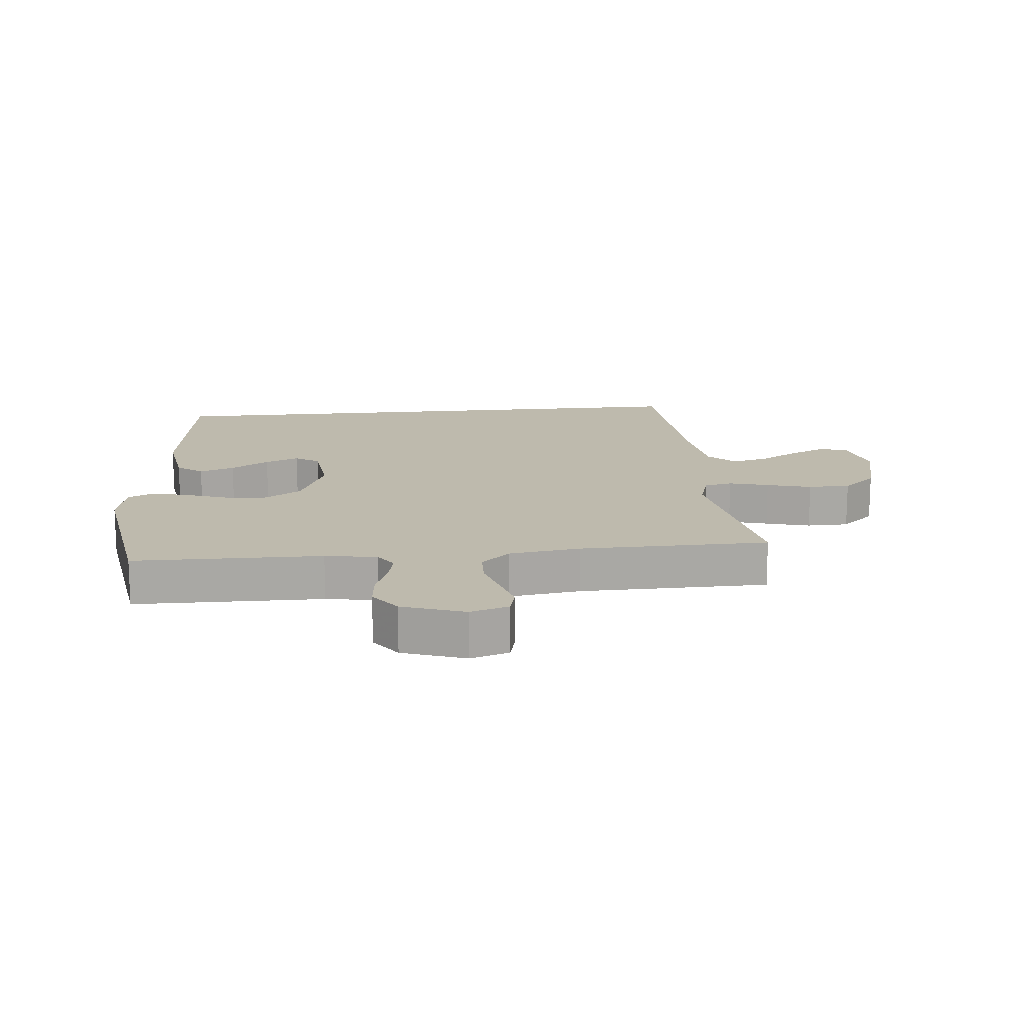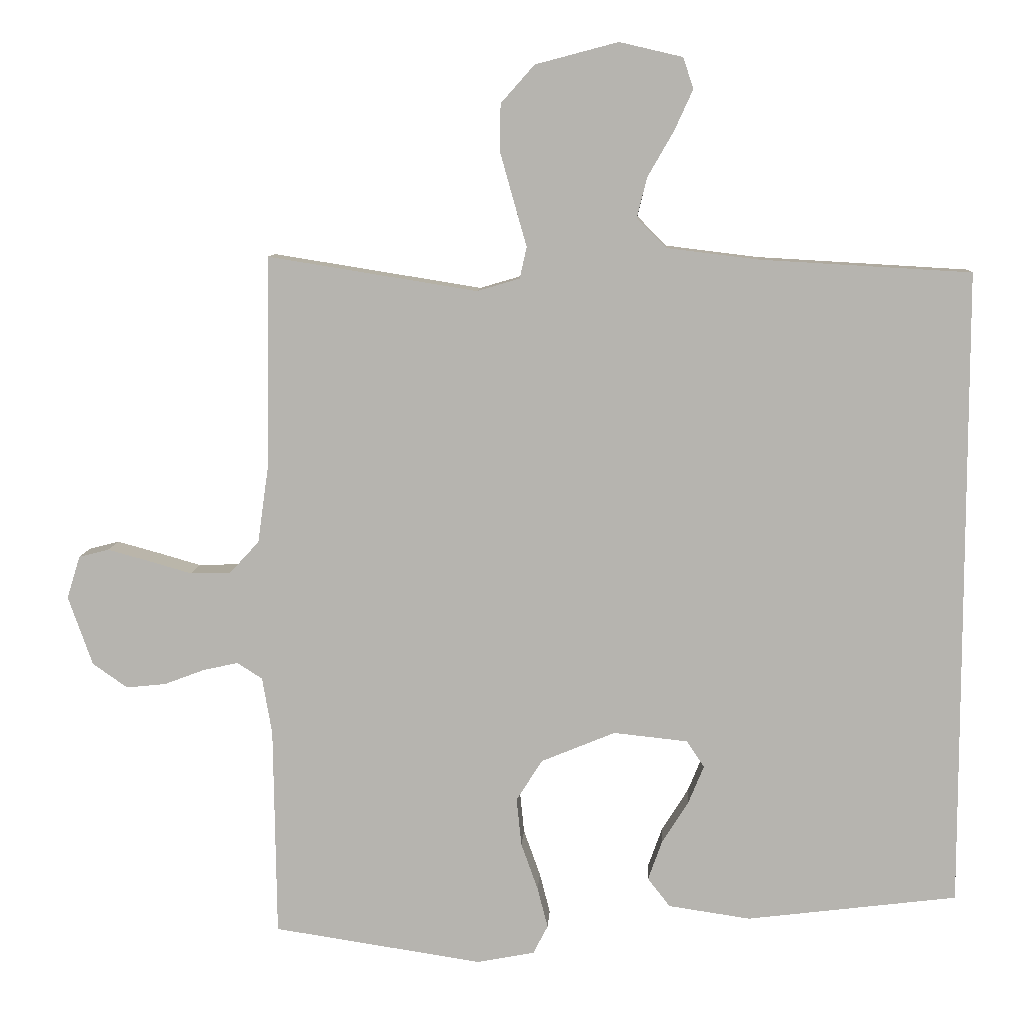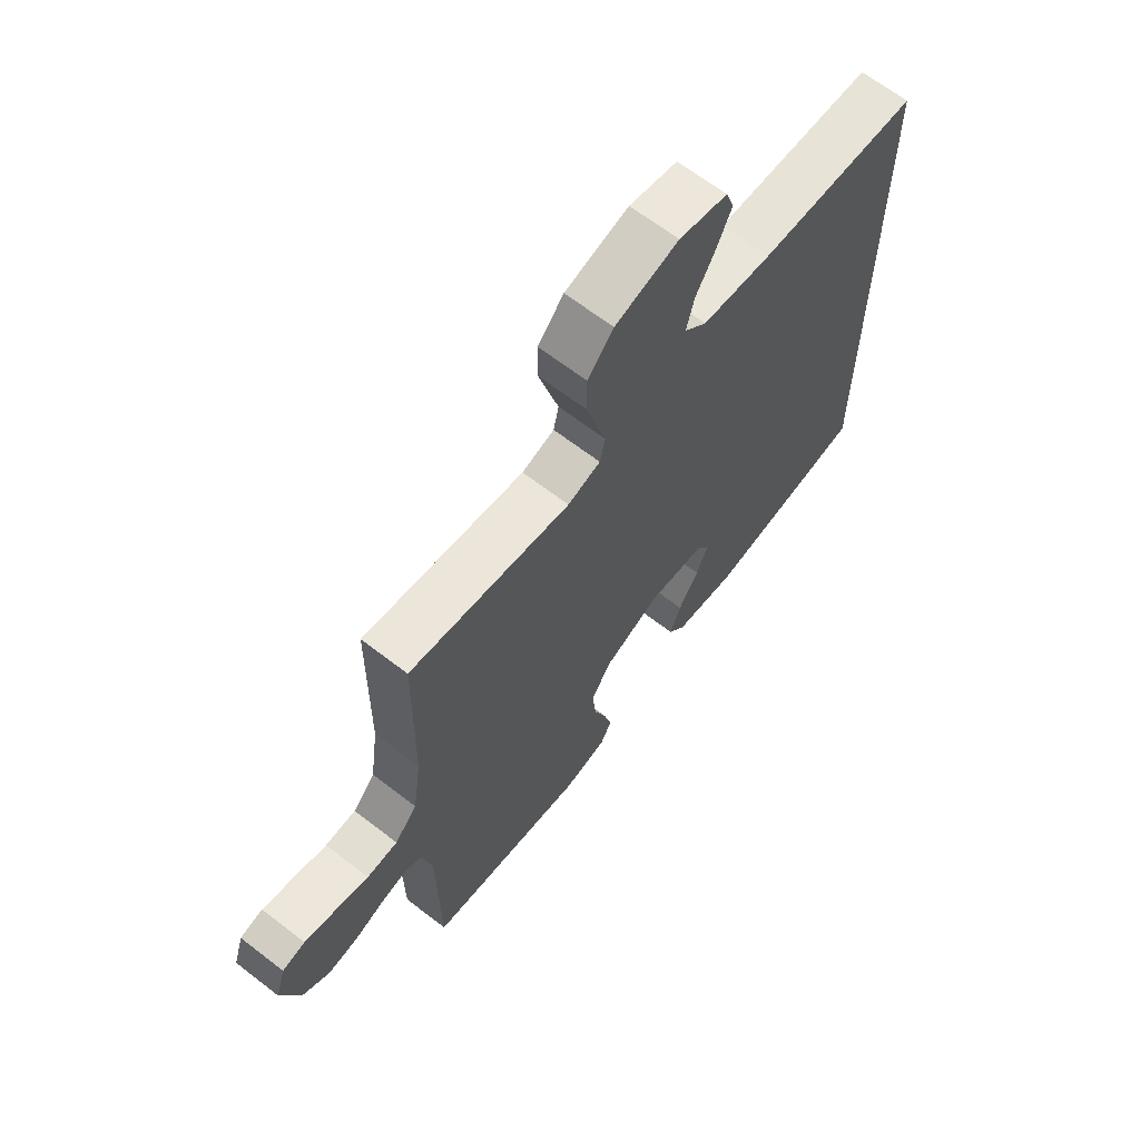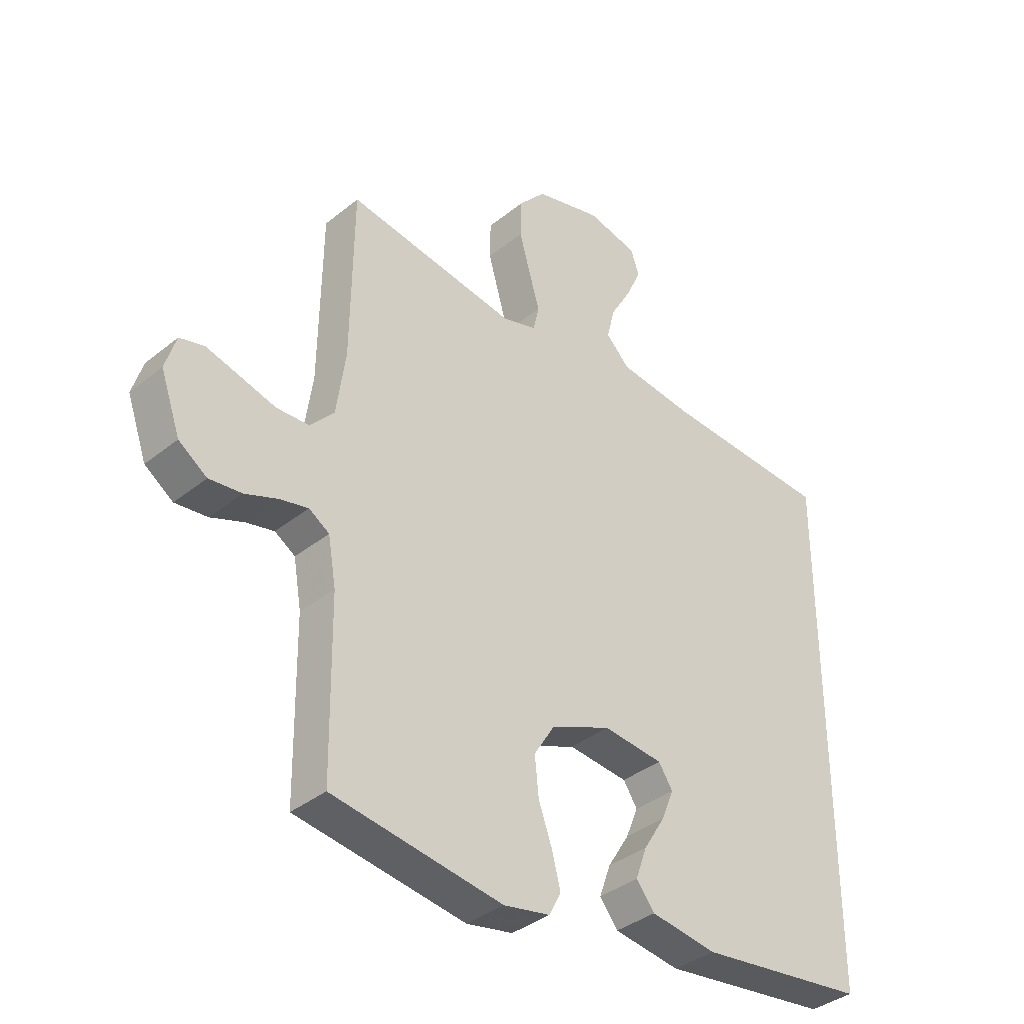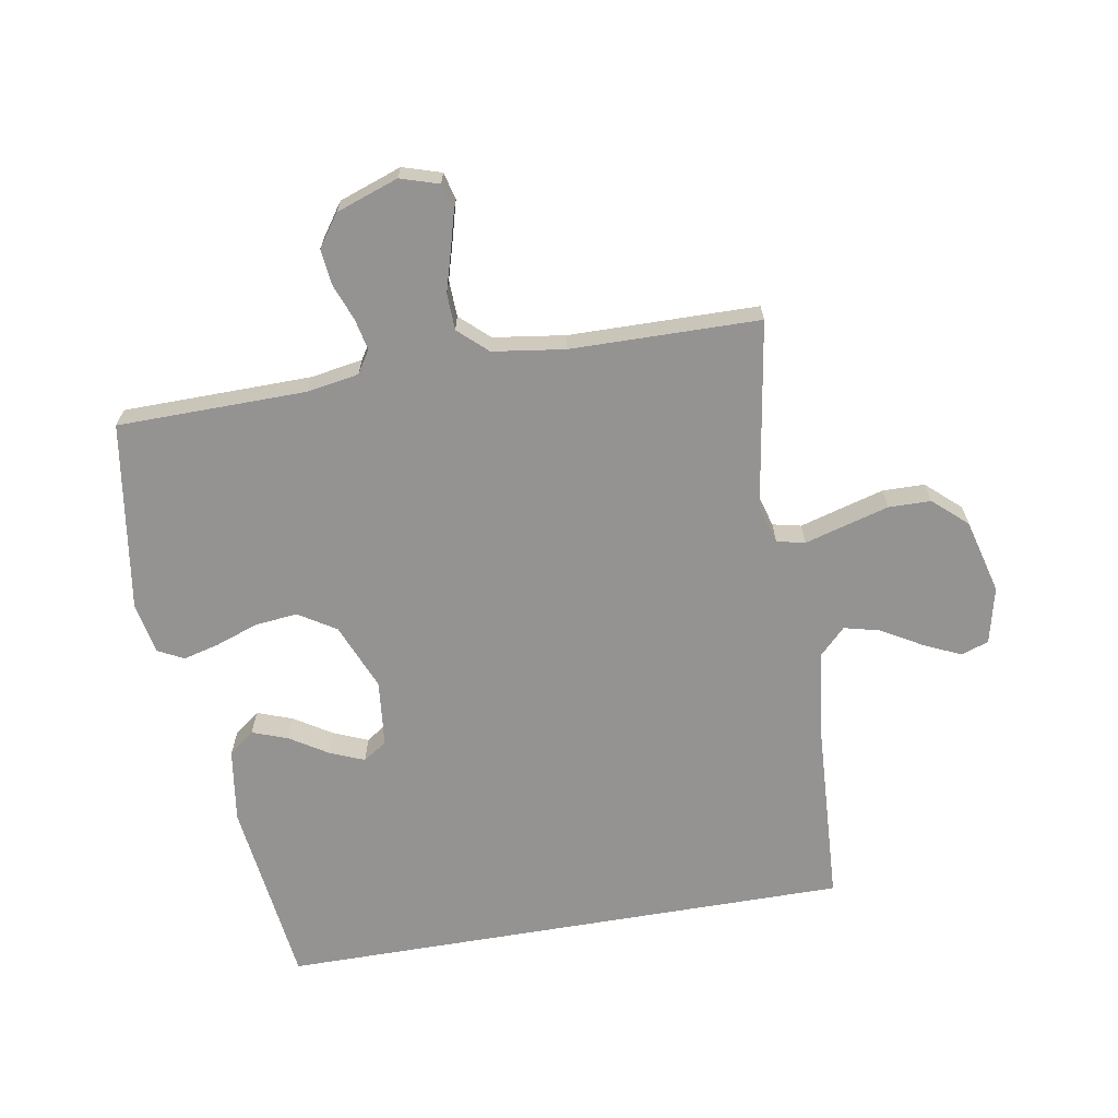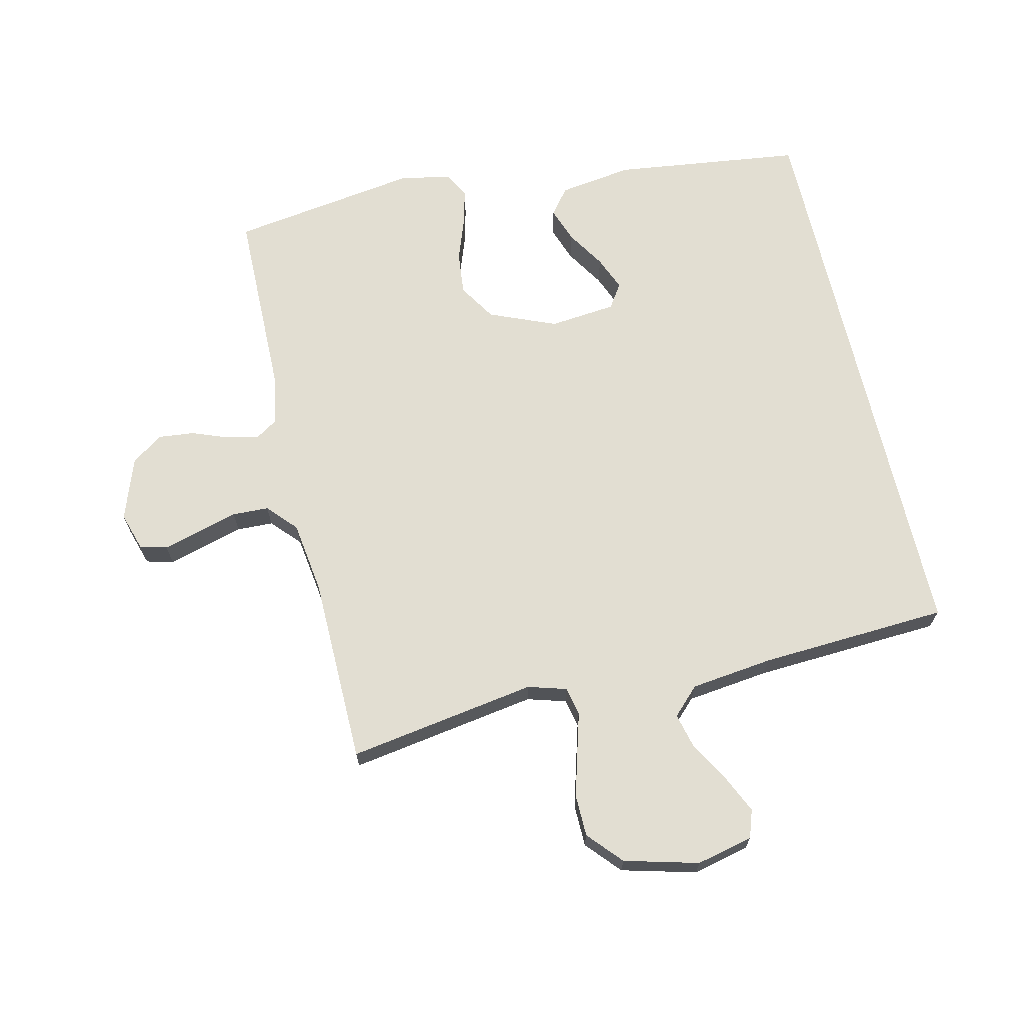
<metadata>
{"format":"obj","ext":"obj","renderer":"f3d","projection":"perspective","resolution":1024,"background":"white","views":[{"elev":15.4,"azim":-95.8,"up":"+Y"},{"elev":8.9,"azim":3.5,"up":"+Z"},{"elev":65.9,"azim":-52.2,"up":"+Z"},{"elev":-37.0,"azim":-43.9,"up":"+Z"},{"elev":-66.8,"azim":-80.3,"up":"+Y"},{"elev":68.0,"azim":-13.1,"up":"+Y"}]}
</metadata>
<code>
v 0.5 0.07 -0.432
v 0.2 0.07 -0.47
v 0.083 0.07 -0.453
v 0.051 0.07 -0.412
v 0.071 0.07 -0.356
v 0.109 0.07 -0.295
v 0.131 0.07 -0.241
v 0.106 0.07 -0.203
v 0 0.07 -0.192
v -0.106 0.07 -0.236
v -0.143 0.07 -0.295
v -0.136 0.07 -0.363
v -0.112 0.07 -0.43
v -0.097 0.07 -0.488
v -0.118 0.07 -0.529
v -0.2 0.07 -0.545
v -0.5 0.07 -0.5
v -0.504 0.07 -0.2
v -0.518 0.07 -0.118
v -0.554 0.07 -0.095
v -0.604 0.07 -0.106
v -0.662 0.07 -0.128
v -0.719 0.07 -0.134
v -0.769 0.07 -0.099
v -0.804 0.07 0
v -0.785 0.07 0.061
v -0.742 0.07 0.072
v -0.683 0.07 0.056
v -0.62 0.07 0.038
v -0.562 0.07 0.04
v -0.52 0.07 0.086
v -0.504 0.07 0.2
v -0.5 0.07 0.5
v -0.2 0.07 0.452
v -0.139 0.07 0.47
v -0.129 0.07 0.515
v -0.147 0.07 0.578
v -0.167 0.07 0.649
v -0.166 0.07 0.716
v -0.118 0.07 0.77
v 0 0.07 0.801
v 0.09 0.07 0.78
v 0.105 0.07 0.736
v 0.078 0.07 0.677
v 0.041 0.07 0.613
v 0.027 0.07 0.556
v 0.069 0.07 0.514
v 0.2 0.07 0.498
v 0.5 0.07 0.481
v 0.5 0 -0.432
v 0.2 0 -0.47
v 0.083 0 -0.453
v 0.051 0 -0.412
v 0.071 0 -0.356
v 0.109 0 -0.295
v 0.131 0 -0.241
v 0.106 0 -0.203
v 0 0 -0.192
v -0.106 0 -0.236
v -0.143 0 -0.295
v -0.136 0 -0.363
v -0.112 0 -0.43
v -0.097 0 -0.488
v -0.118 0 -0.529
v -0.2 0 -0.545
v -0.5 0 -0.5
v -0.504 0 -0.2
v -0.518 0 -0.118
v -0.554 0 -0.095
v -0.604 0 -0.106
v -0.662 0 -0.128
v -0.719 0 -0.134
v -0.769 0 -0.099
v -0.804 0 0
v -0.785 0 0.061
v -0.742 0 0.072
v -0.683 0 0.056
v -0.62 0 0.038
v -0.562 0 0.04
v -0.52 0 0.086
v -0.504 0 0.2
v -0.5 0 0.5
v -0.2 0 0.452
v -0.139 0 0.47
v -0.129 0 0.515
v -0.147 0 0.578
v -0.167 0 0.649
v -0.166 0 0.716
v -0.118 0 0.77
v 0 0 0.801
v 0.09 0 0.78
v 0.105 0 0.736
v 0.078 0 0.677
v 0.041 0 0.613
v 0.027 0 0.556
v 0.069 0 0.514
v 0.2 0 0.498
v 0.5 0 0.481
f 48 49 1 2
f 47 48 2
f 46 47 2
f 43 44 45
f 42 43 45
f 41 42 45
f 40 41 45
f 39 40 45
f 38 39 45
f 37 38 45
f 36 37 45
f 35 36 45 46
f 32 33 34
f 31 32 34 35
f 30 31 35 46
f 27 28 29
f 26 27 29
f 25 26 29
f 24 25 29
f 23 24 29
f 22 23 29
f 21 22 29
f 20 21 29 30
f 19 20 30 46
f 16 17 18
f 15 16 18
f 14 15 18
f 13 14 18
f 12 13 18
f 11 12 18 19
f 10 11 19 46
f 4 5 6
f 3 4 6
f 2 3 6
f 2 6 7
f 46 2 7
f 9 10 46
f 8 9 46
f 7 8 46
f 51 50 98 97
f 51 97 96
f 51 96 95
f 94 93 92
f 94 92 91
f 94 91 90
f 94 90 89
f 94 89 88
f 94 88 87
f 94 87 86
f 94 86 85
f 95 94 85 84
f 83 82 81
f 84 83 81 80
f 95 84 80 79
f 78 77 76
f 78 76 75
f 78 75 74
f 78 74 73
f 78 73 72
f 78 72 71
f 78 71 70
f 79 78 70 69
f 95 79 69 68
f 67 66 65
f 67 65 64
f 67 64 63
f 67 63 62
f 67 62 61
f 68 67 61 60
f 95 68 60 59
f 55 54 53
f 55 53 52
f 55 52 51
f 56 55 51
f 56 51 95
f 95 59 58
f 95 58 57
f 95 57 56
f 1 50 51 2
f 2 51 52 3
f 3 52 53 4
f 4 53 54 5
f 5 54 55 6
f 6 55 56 7
f 7 56 57 8
f 8 57 58 9
f 9 58 59 10
f 10 59 60 11
f 11 60 61 12
f 12 61 62 13
f 13 62 63 14
f 14 63 64 15
f 15 64 65 16
f 16 65 66 17
f 17 66 67 18
f 18 67 68 19
f 19 68 69 20
f 20 69 70 21
f 21 70 71 22
f 22 71 72 23
f 23 72 73 24
f 24 73 74 25
f 25 74 75 26
f 26 75 76 27
f 27 76 77 28
f 28 77 78 29
f 29 78 79 30
f 30 79 80 31
f 31 80 81 32
f 32 81 82 33
f 33 82 83 34
f 34 83 84 35
f 35 84 85 36
f 36 85 86 37
f 37 86 87 38
f 38 87 88 39
f 39 88 89 40
f 40 89 90 41
f 41 90 91 42
f 42 91 92 43
f 43 92 93 44
f 44 93 94 45
f 45 94 95 46
f 46 95 96 47
f 47 96 97 48
f 48 97 98 49
f 49 98 50 1

</code>
